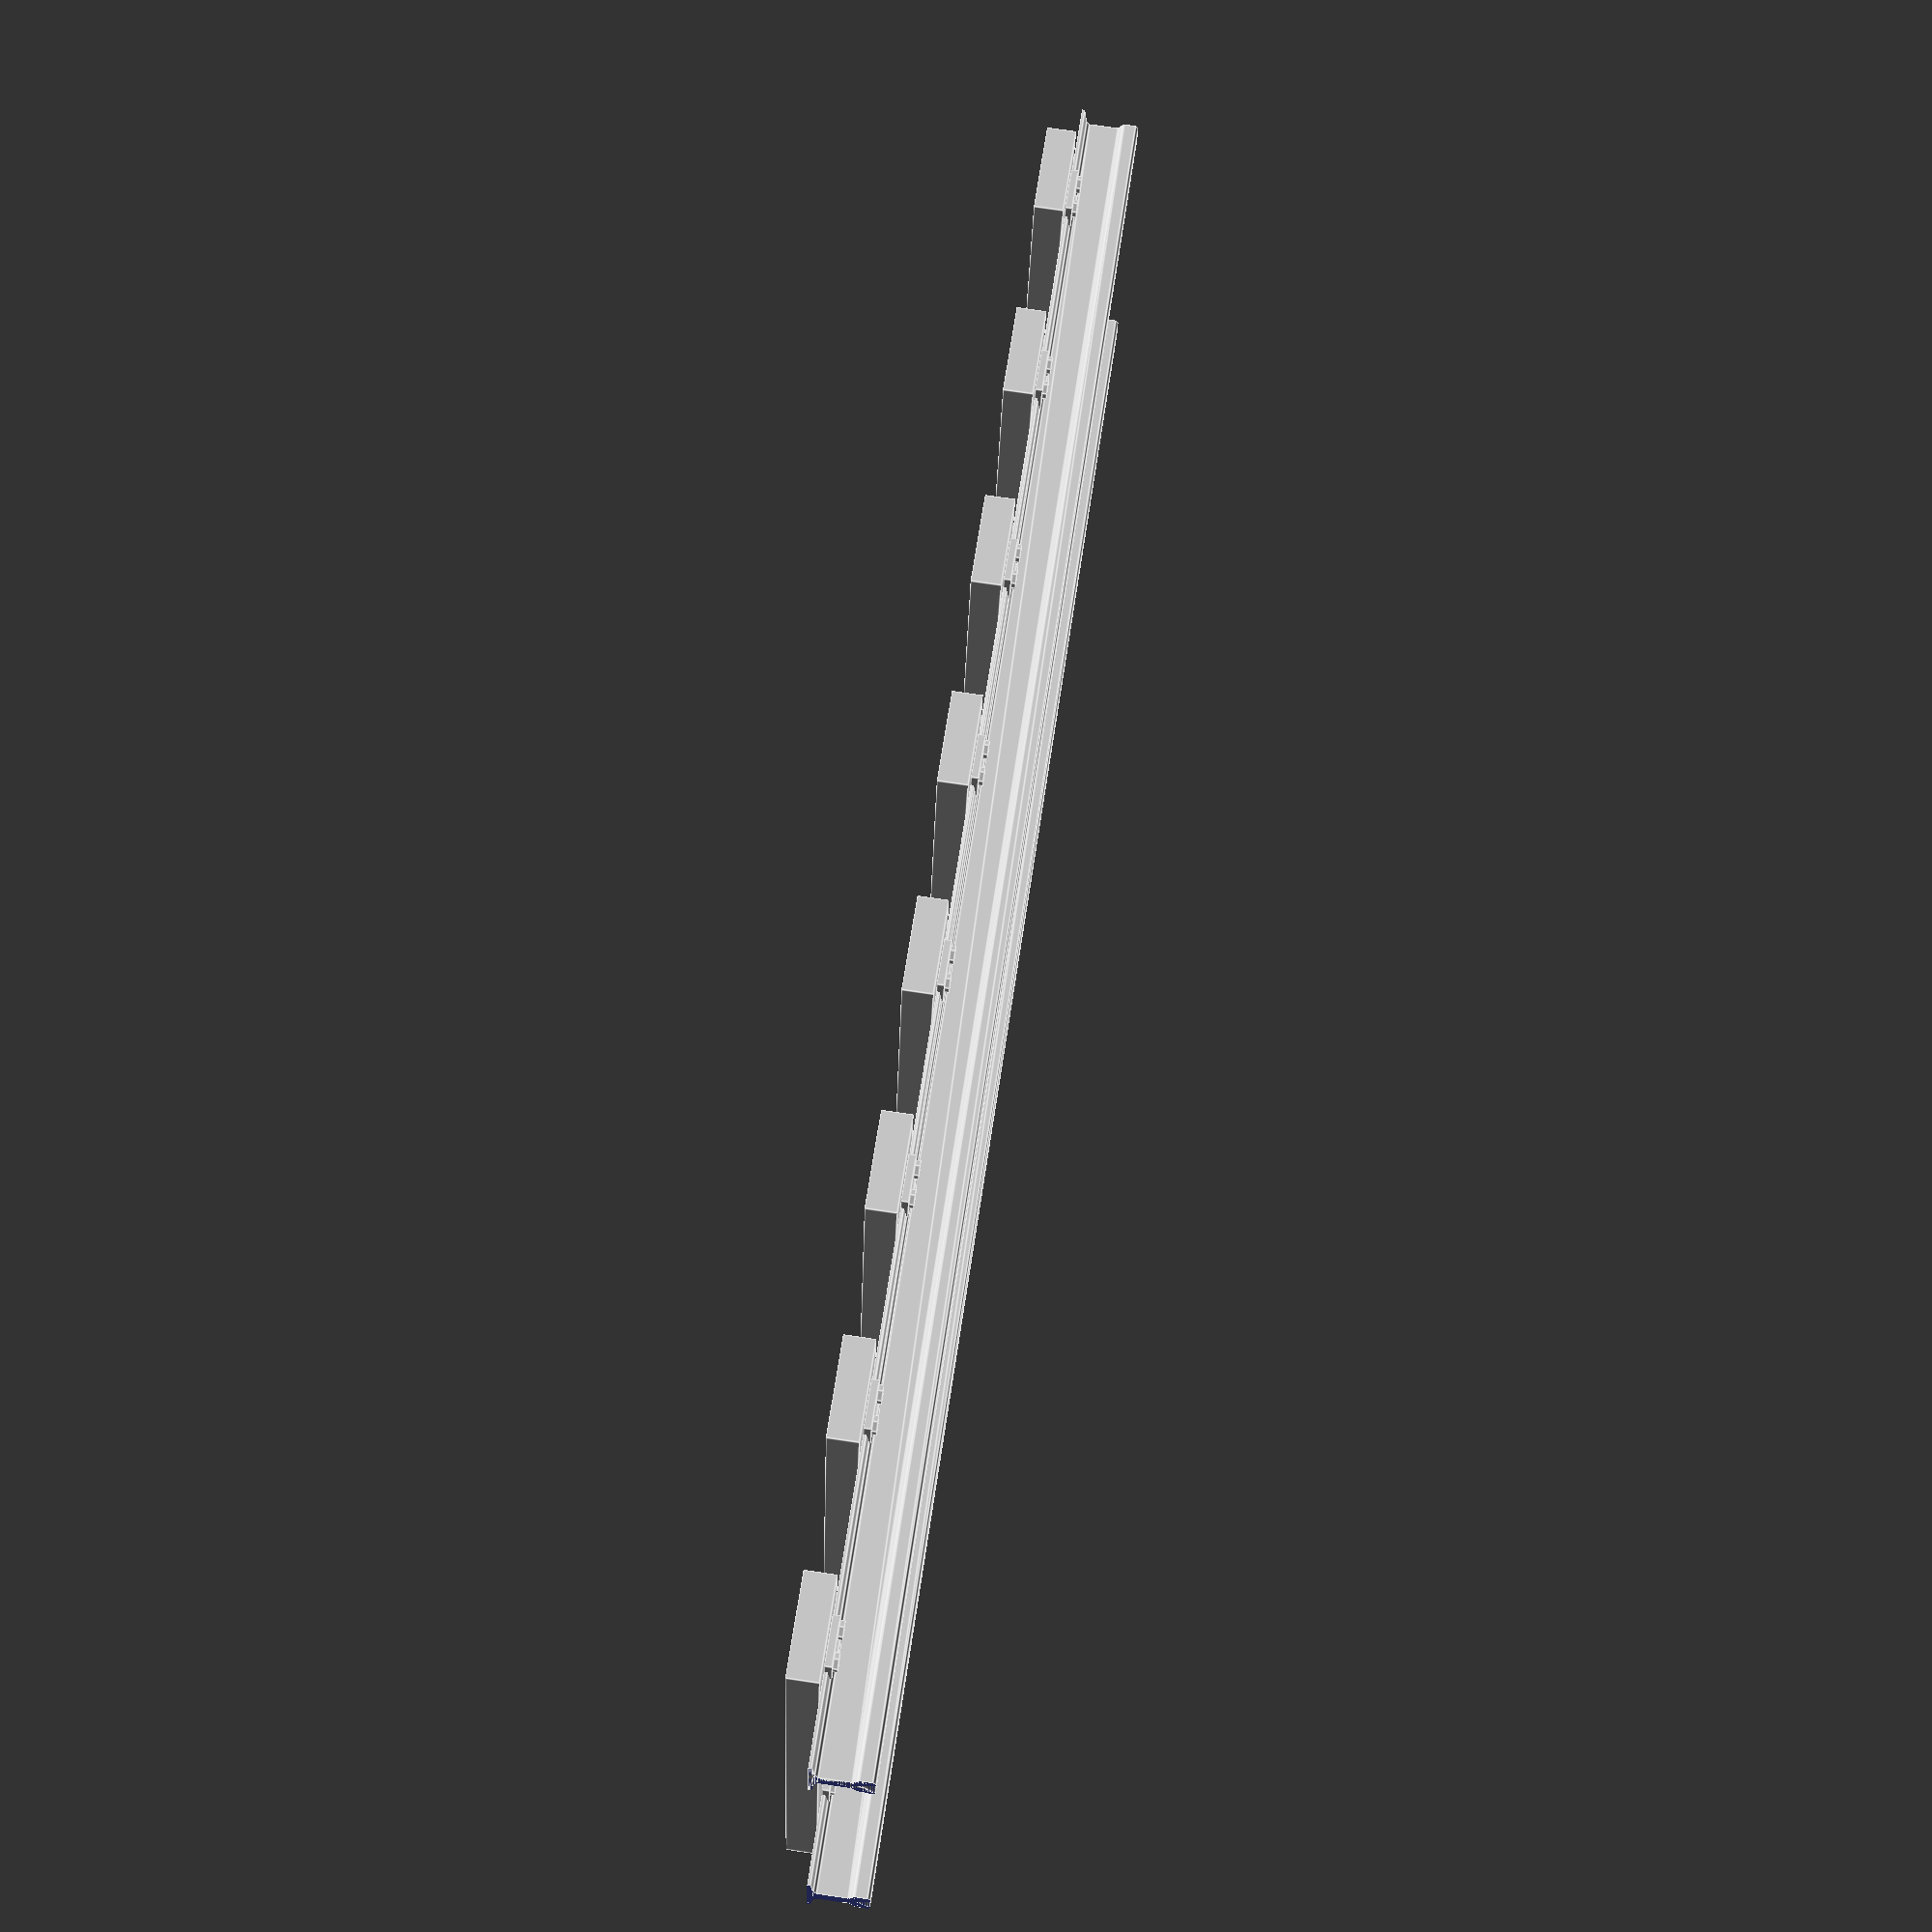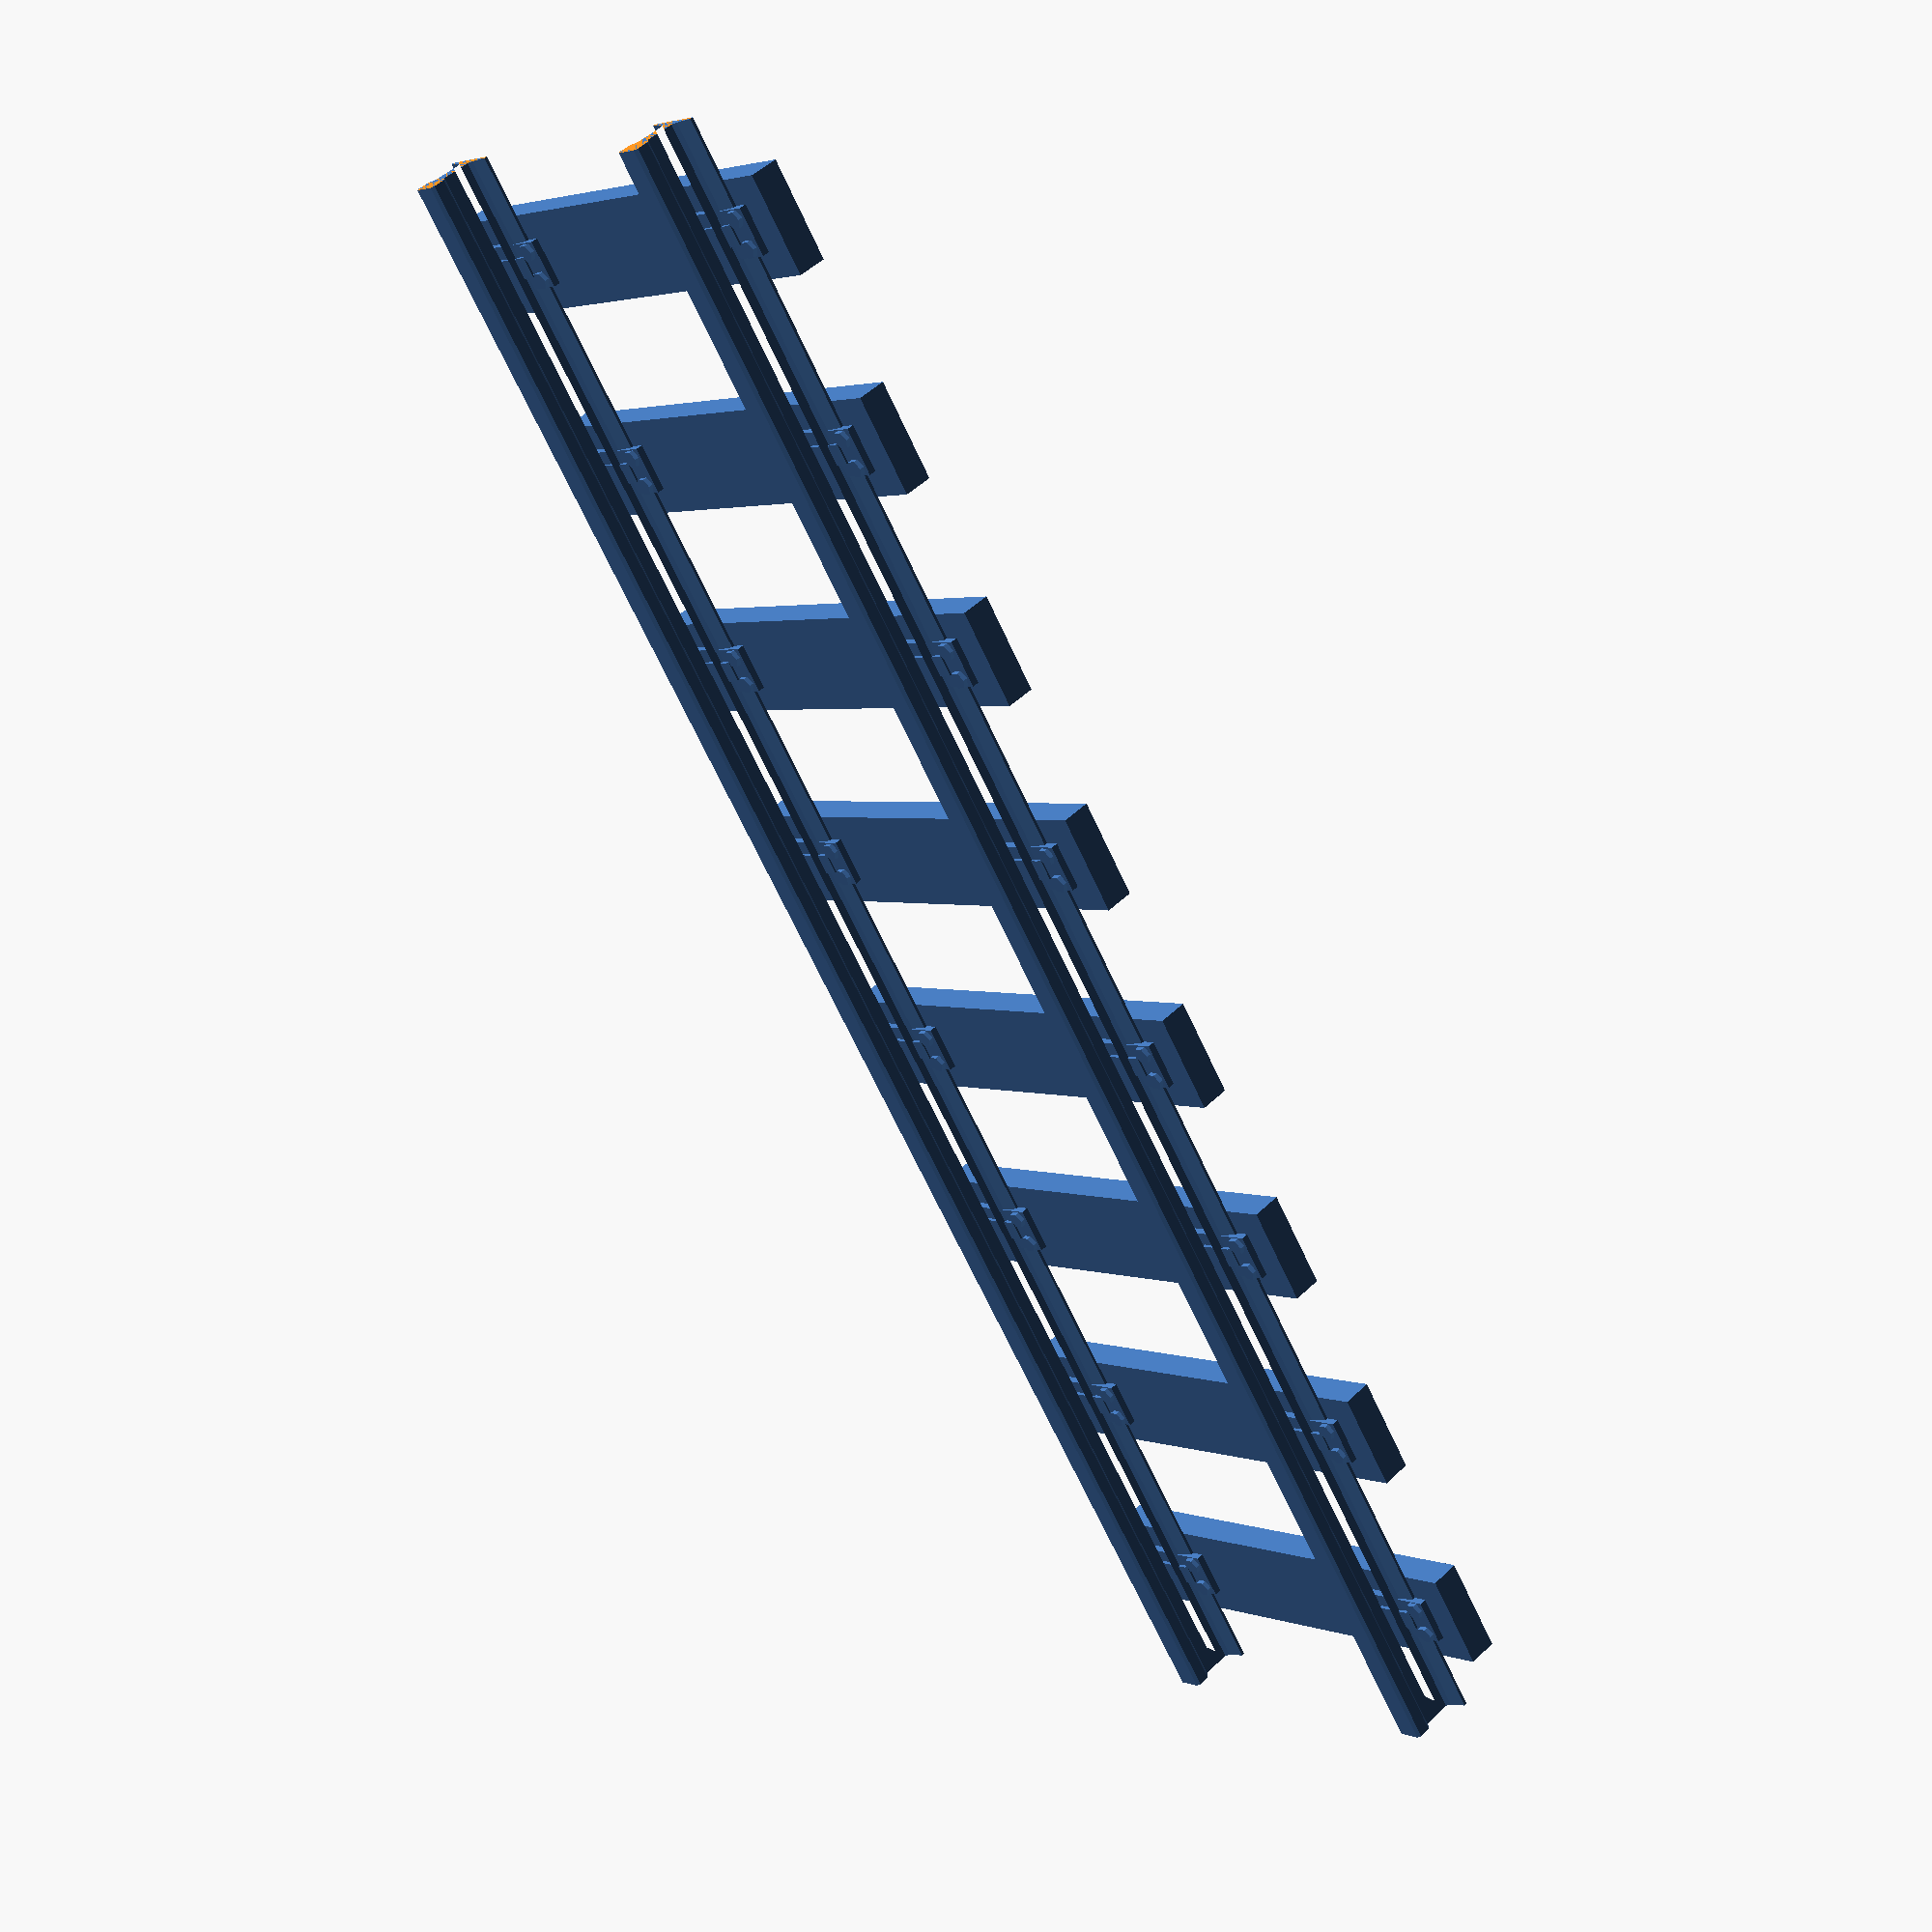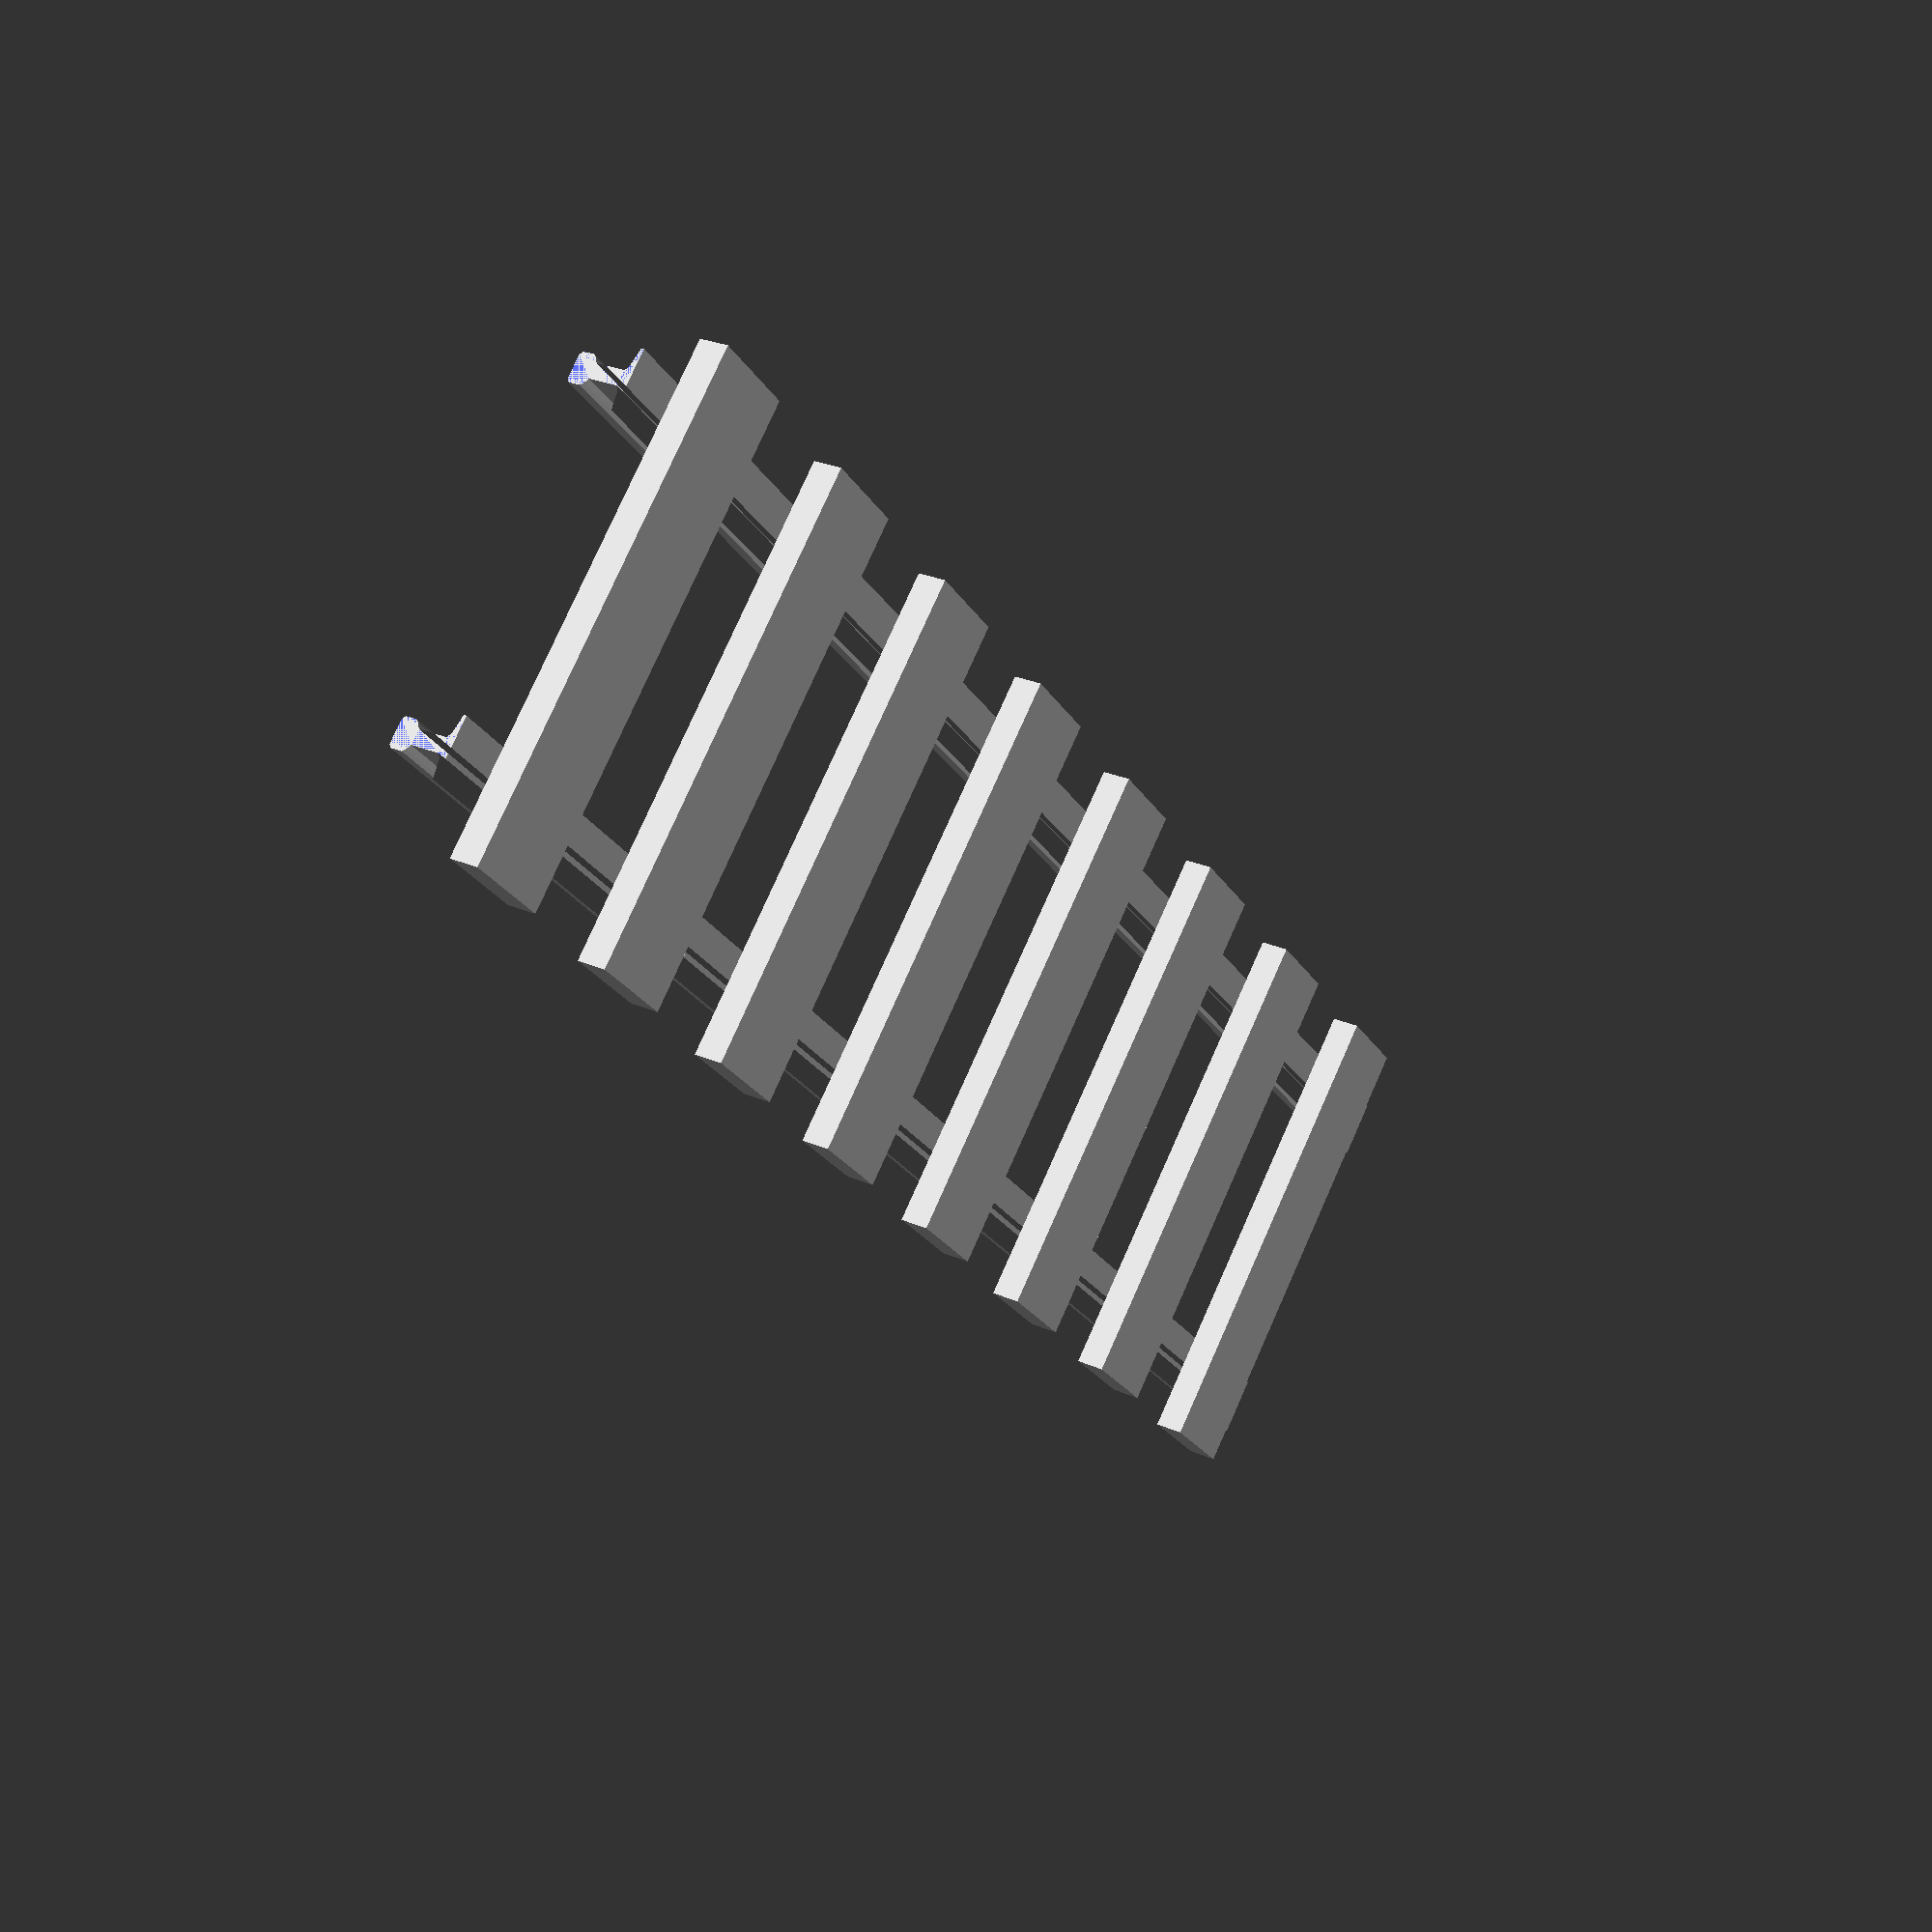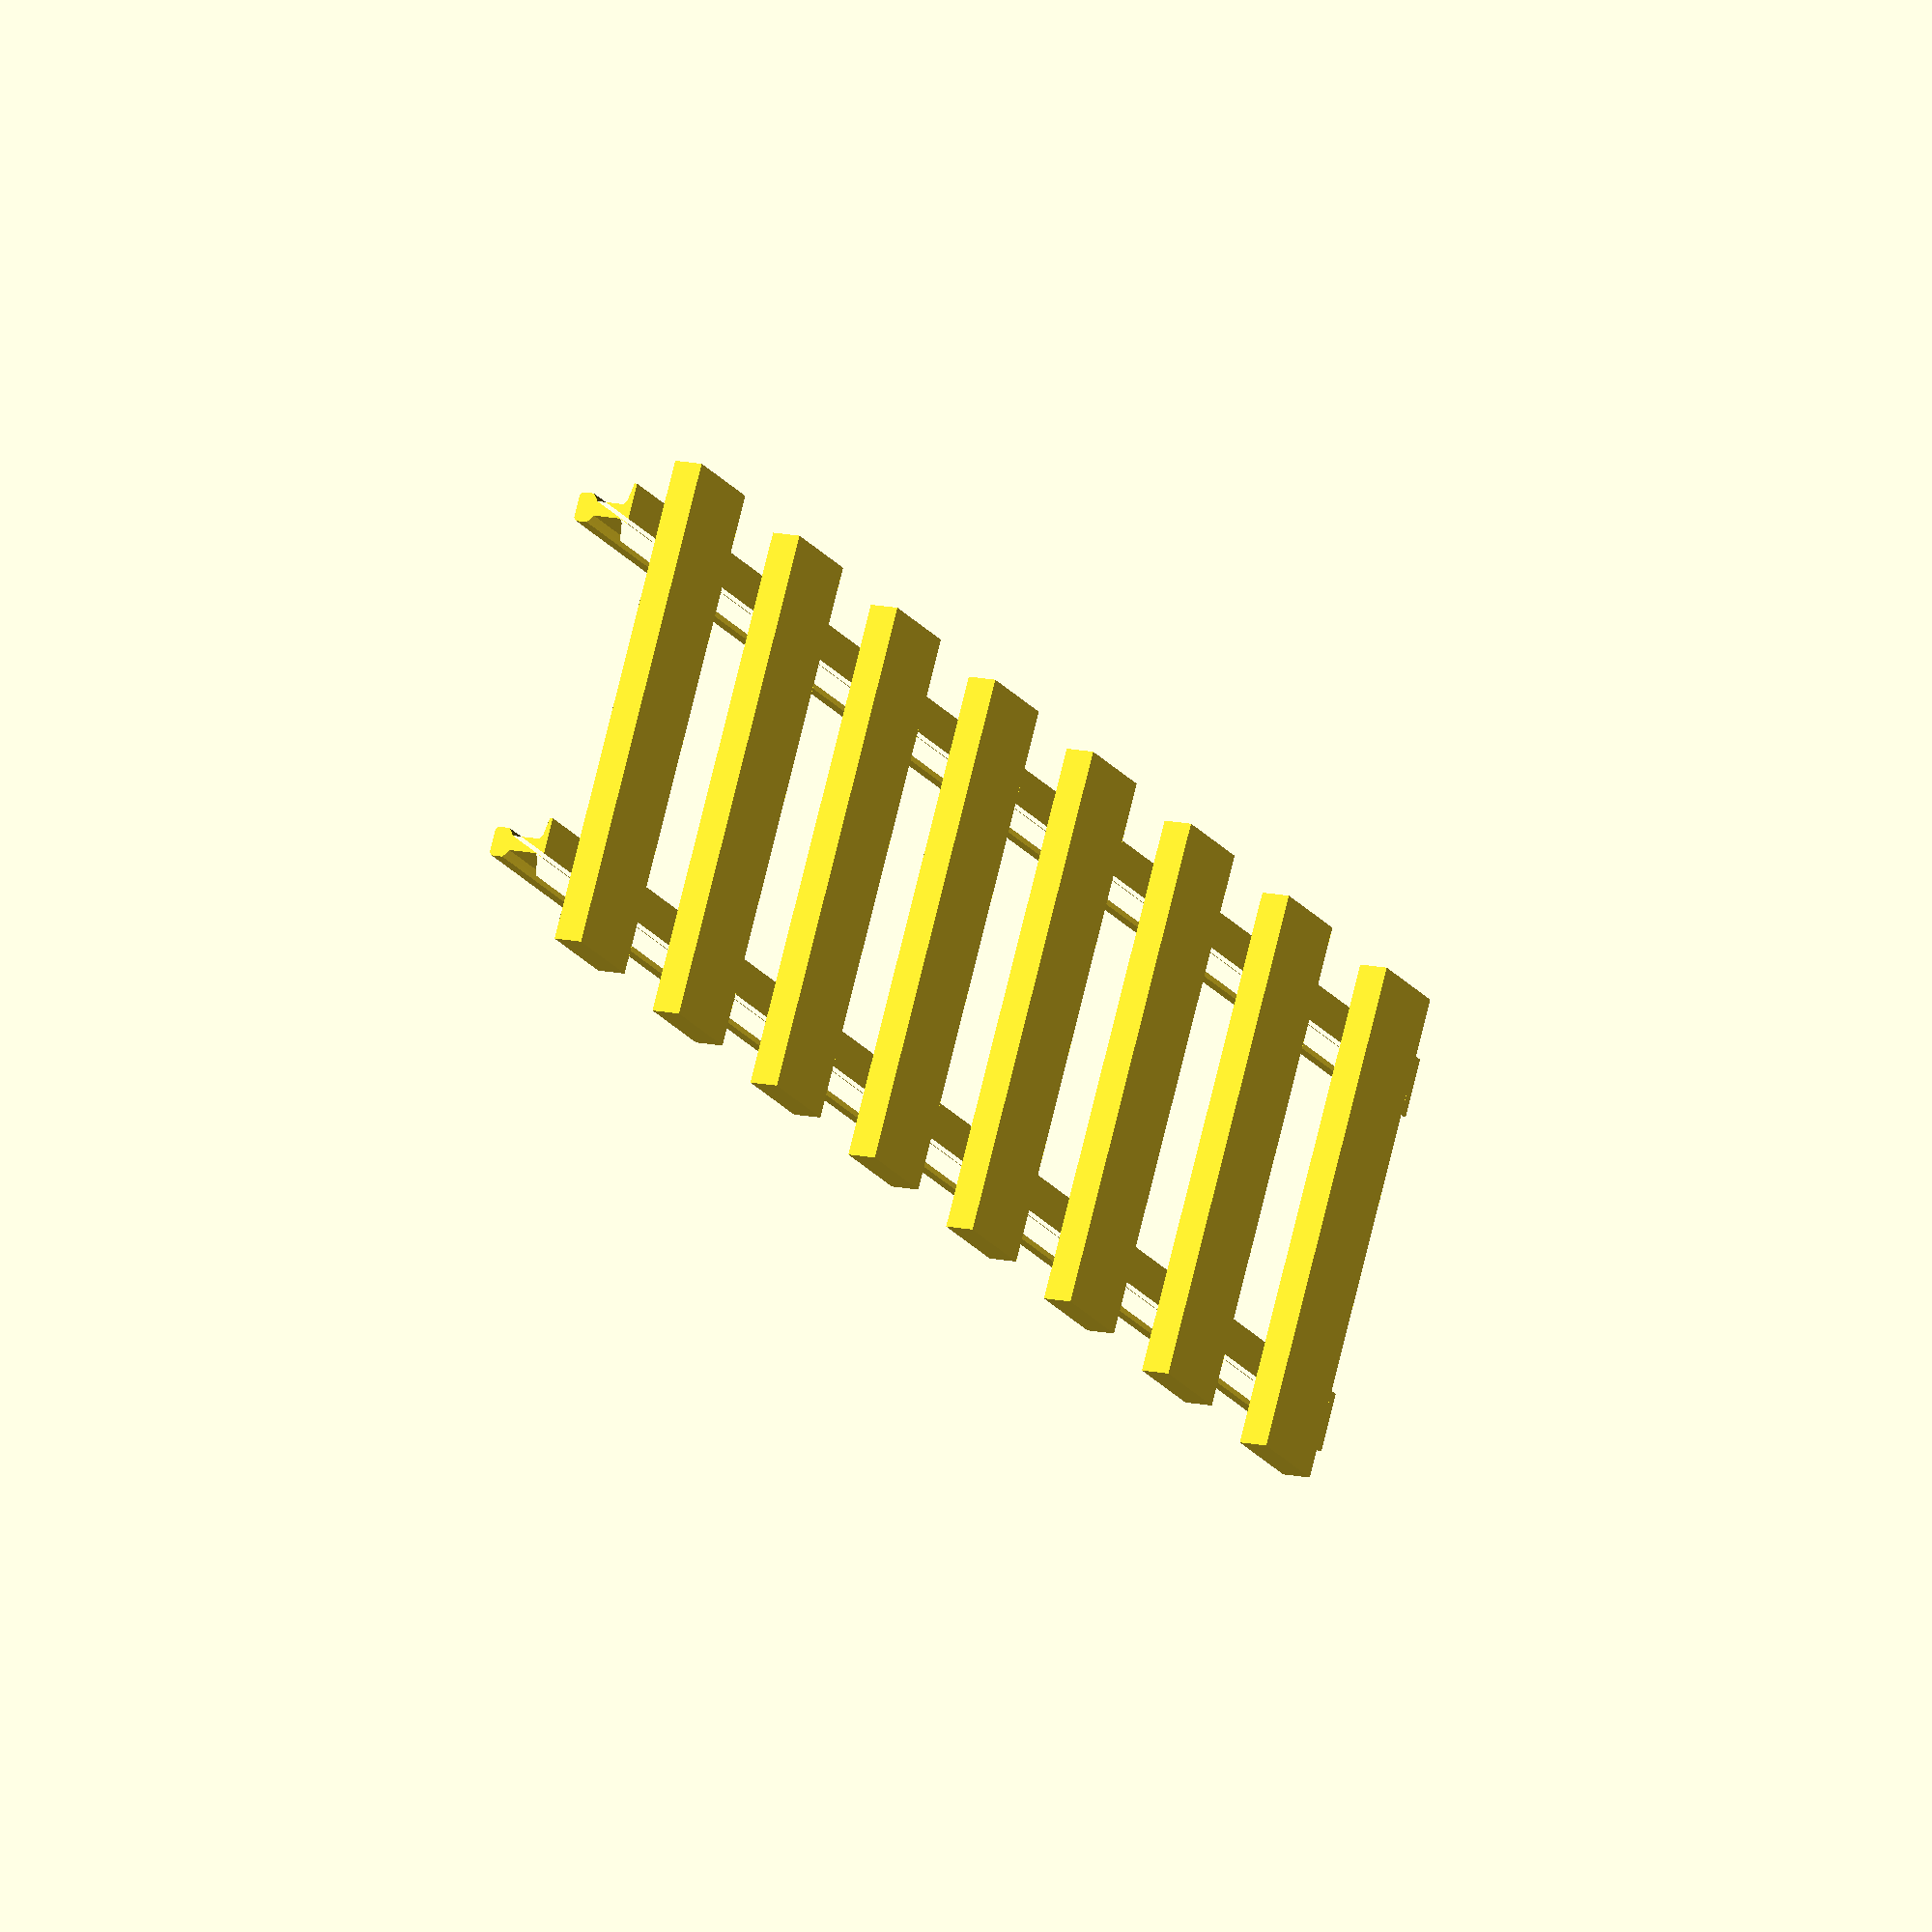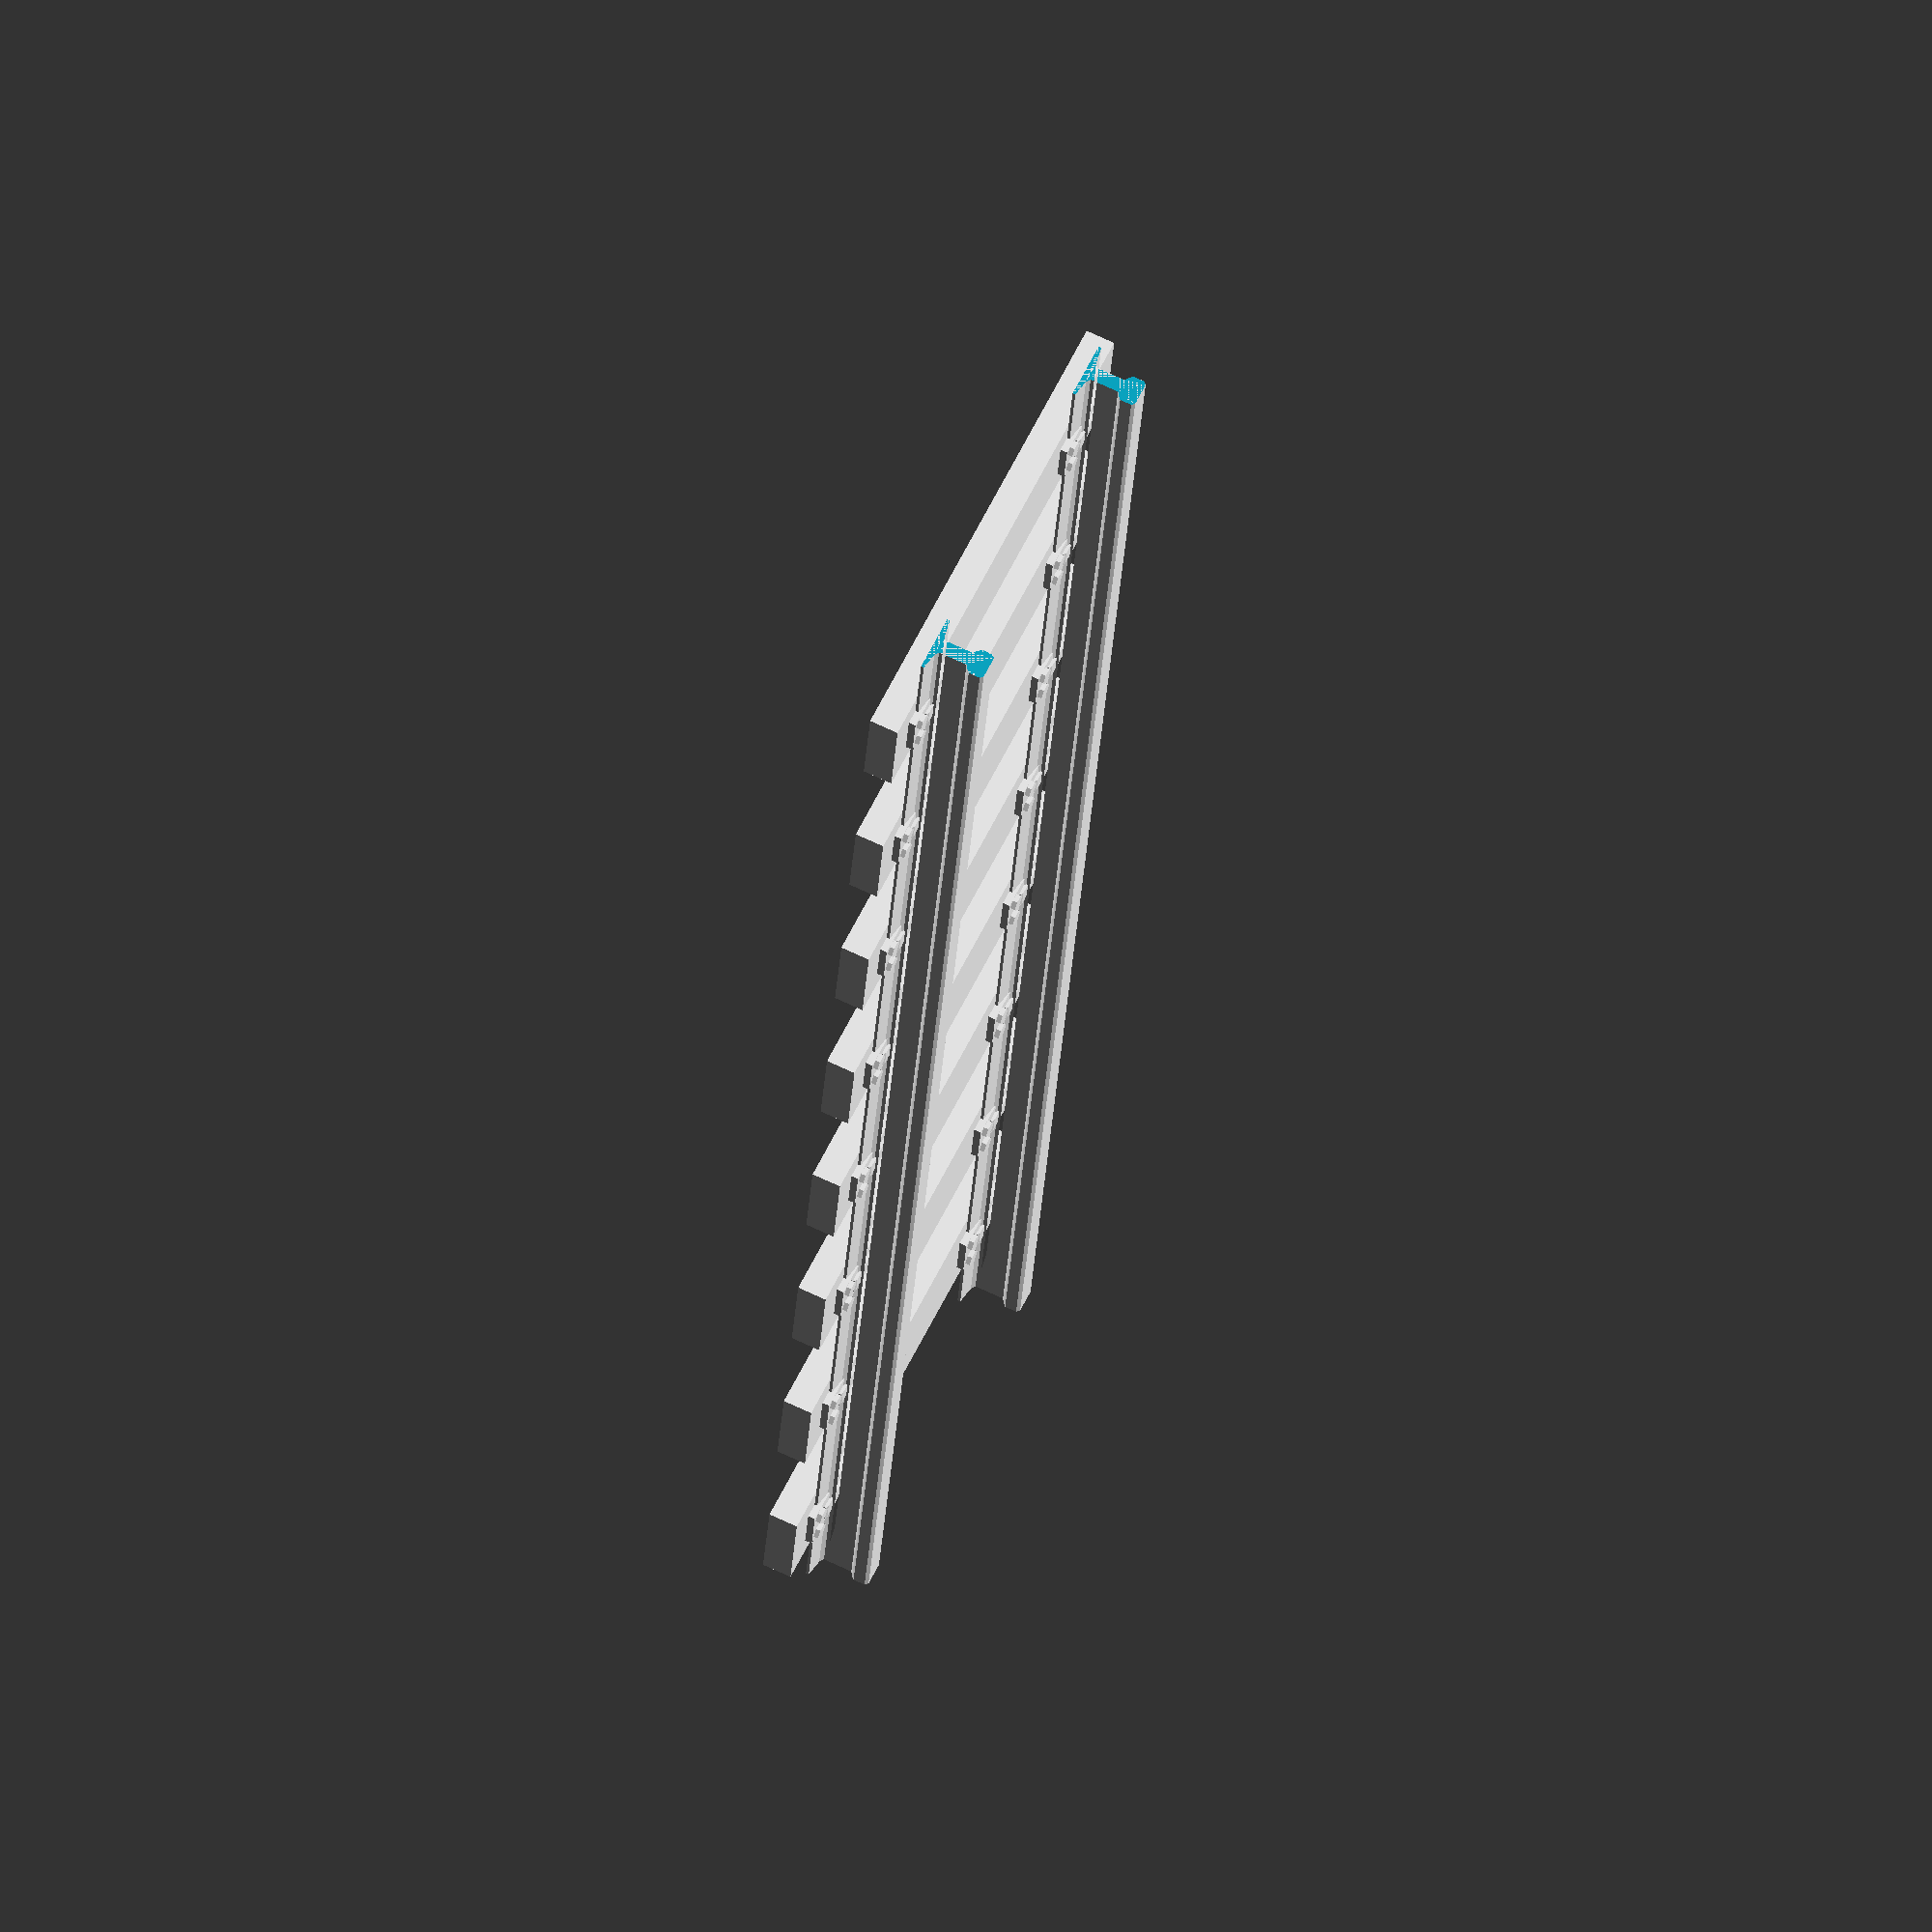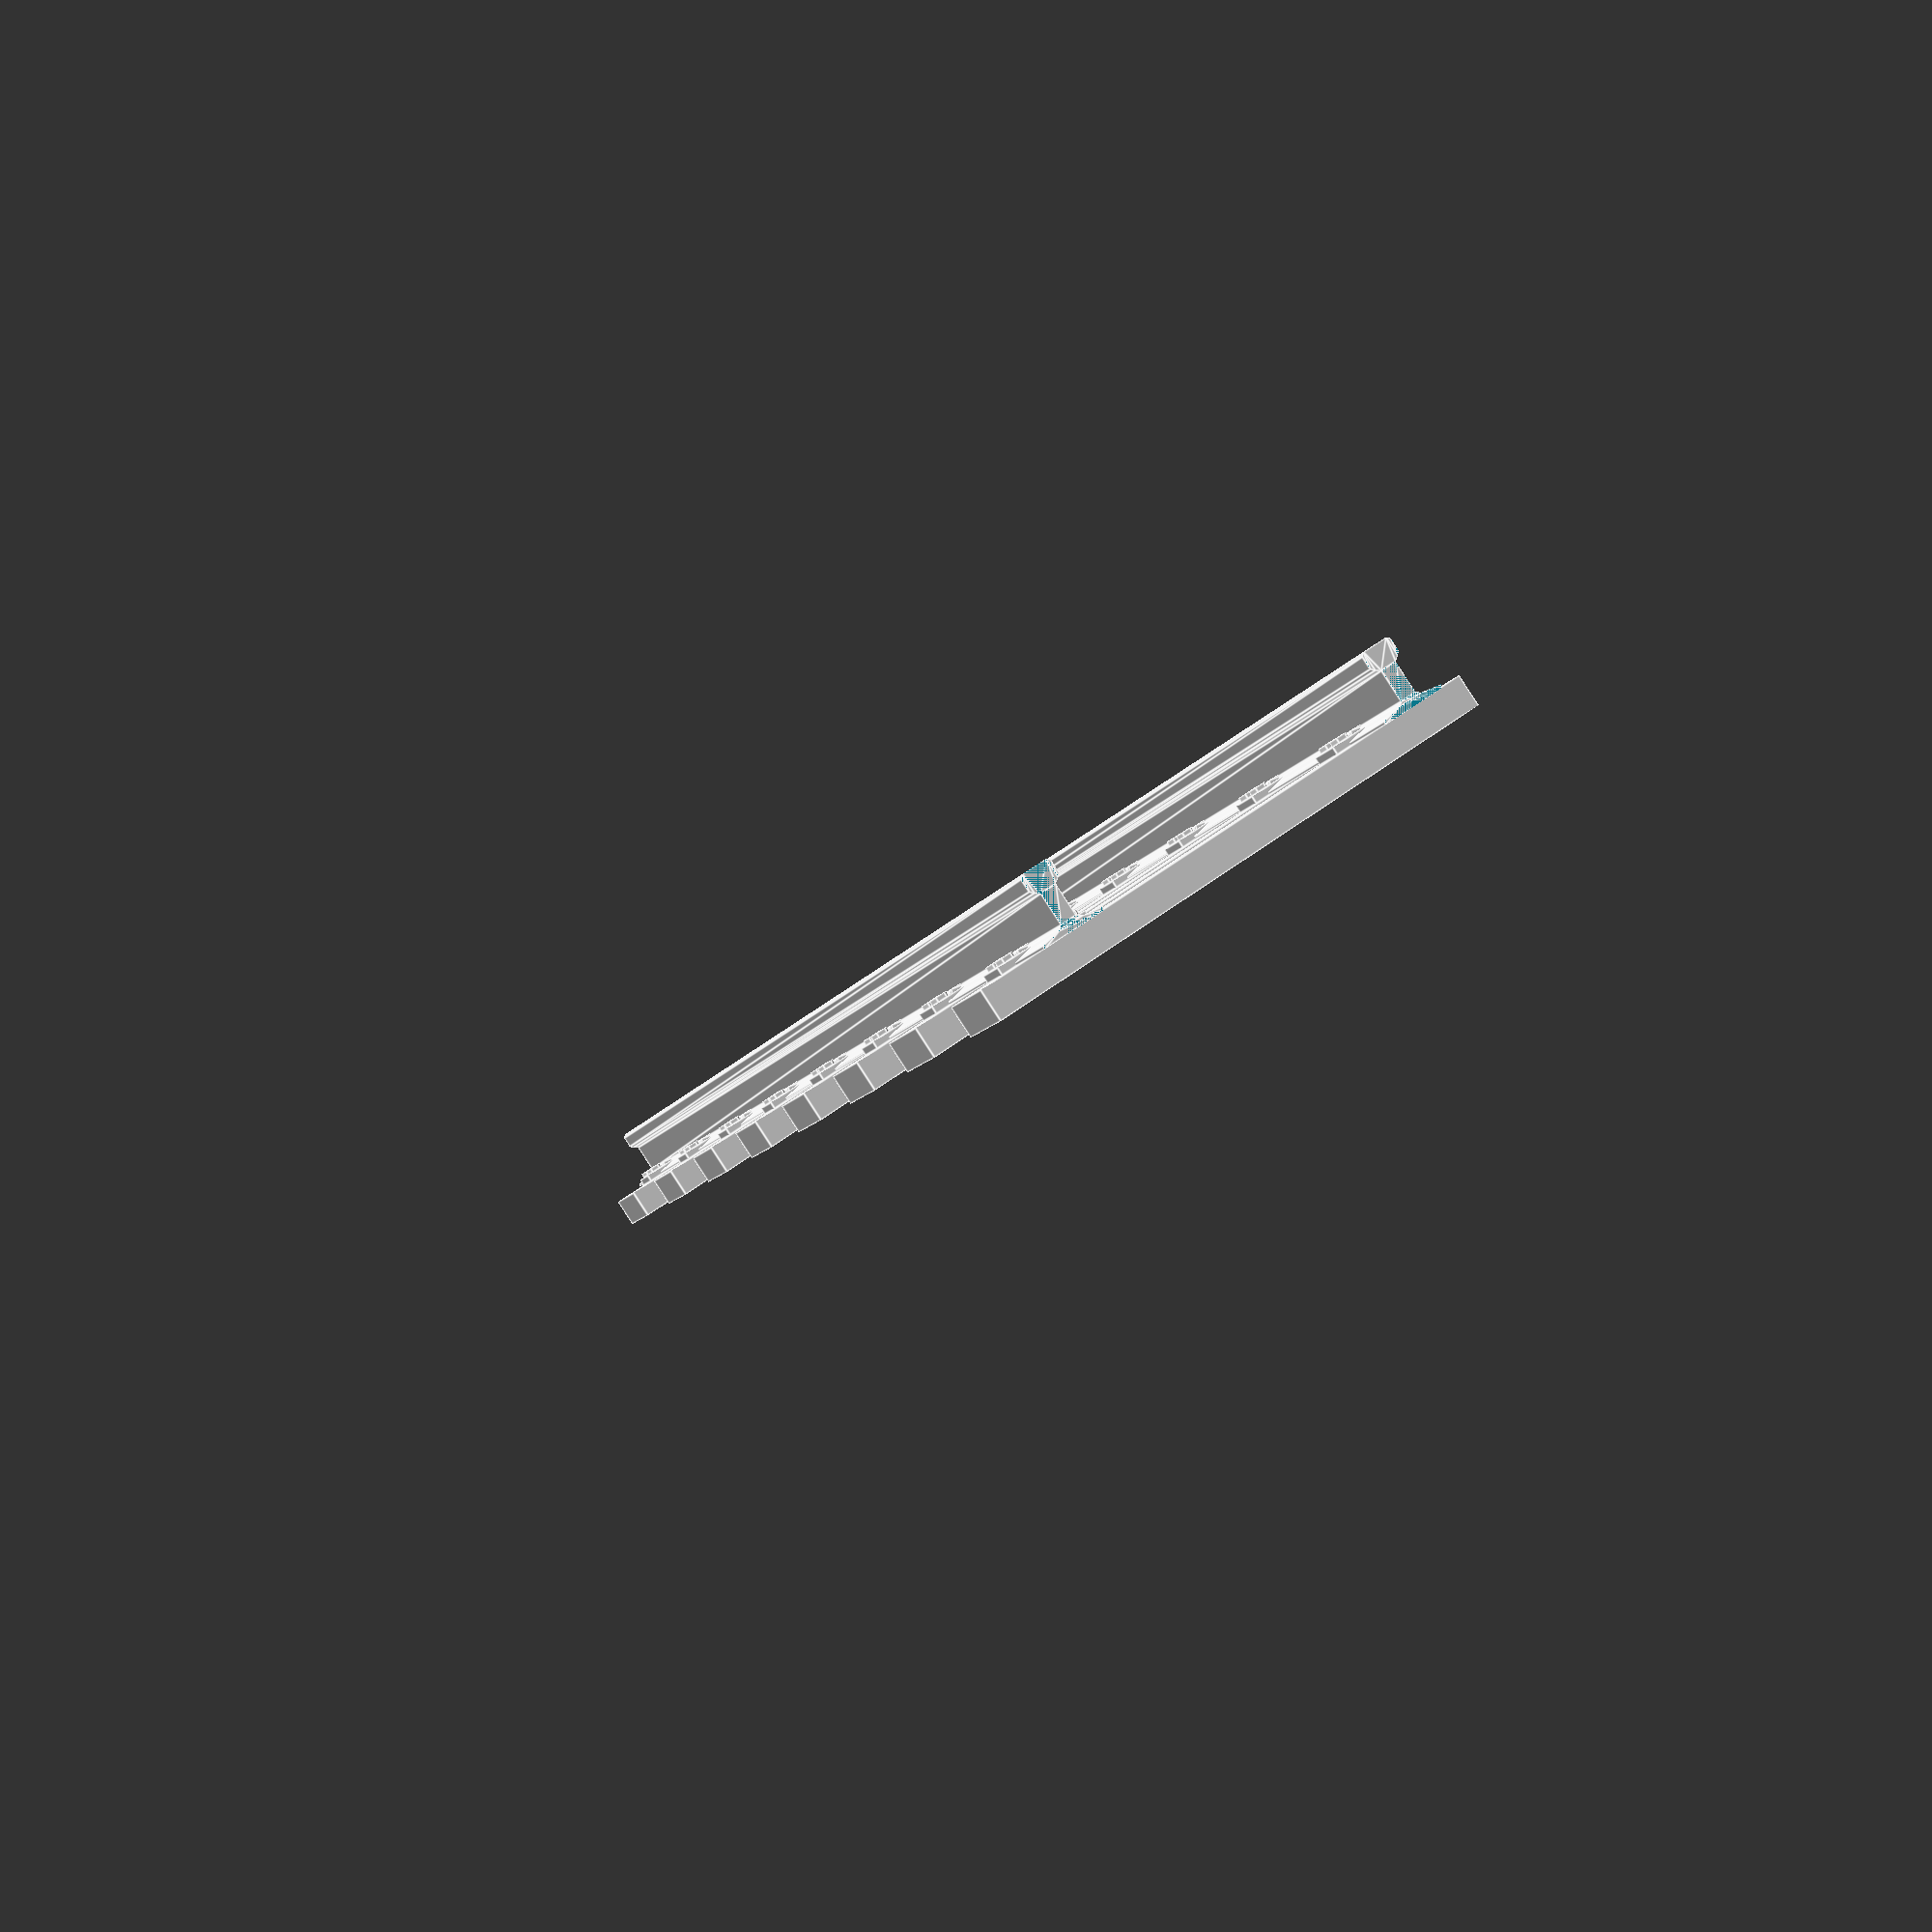
<openscad>
//Parametric_RailLinesv1.scad
//A script to generate 3D printable railway tracks that can be set for any gauge.

// Created by Hamish Trolove - Feb 2019
//www.techmonkeybusiness.com

//Licensed under a Creative Commons license - attribution
// share alike. CC-BY-SA

//No extra libraries are required and it works under 
//      OpenSCAD 2014 and OpenSCAD 2015.

//Length of Track
TrakLength = 180; 

//Height of the Rail
RailHt = 6;

//Number of Sleepers in TrackLength
NoSlprs = 8;

//Track Gauge (OS Railway System is 32mm)
TrakGage = 32;

//Sleeper length (OS Railway System is 50mm)
SlprLn = 50;

//Sleeper Width (OS Railway System is 10mm)
SlprWd = 10;

//Sleeper height (OS Railway System is 3mm)
SlprHt = 3;

//Track end style. 1 = join between sleepers, 2 = Join on sleepers
TrkTyp = 1;

//To have Sleepers = 1.  No sleepers = 0
SleepersYN = 1;


SLPRSpc =	TrakLength/NoSlprs; 	//Sleeper spacing
TrimCSidesLn = SlprLn*1.2; //End trimming cube length across tracks
TrimCSides = RailHt*1.5+SlprHt*2; //End trimming cube sides

//Conditionals for the different types of track sleeper placements
ShiftSlp = (TrkTyp==1)? (-0.5*SLPRSpc):(0);
NoSlprsAct = (TrkTyp==1)? (NoSlprs):(NoSlprs+1);


//Generate a reusable block for the sleeper ties
module SleeperPad(SLPrN)
{

	translate([0,-(SLPrN-1)*SLPRSpc+ShiftSlp,0])union()
	{
		translate([0,RailHt*0.175,0])rotate([90,0,0])linear_extrude(height = RailHt*0.35)
			{
			scale([RailHt,RailHt])polygon(points=[[-0.35,0.05],[-0.35,0.15],[-0.3,0.175],[0.3,0.175],[0.35,0.15],[0.35,0.05],[-0.35,0.05]]);
			}
		translate([0,0,RailHt*0.06])cube([RailHt*1.5,RailHt*0.8,RailHt*0.12],center = true);
		translate([RailHt*0.55,RailHt*0.25,RailHt*0.16])cylinder(r = RailHt*0.15, h = RailHt*0.08, center = true, $fn = 6);
		translate([RailHt*0.55,-RailHt*0.25,RailHt*0.16])cylinder(r = RailHt*0.15, h = RailHt*0.08, center = true, $fn = 6);
		translate([-RailHt*0.55,RailHt*0.25,RailHt*0.16])cylinder(r = RailHt*0.15, h = RailHt*0.08, center = true, $fn = 6);
		translate([-RailHt*0.55,-RailHt*0.25,RailHt*0.16])cylinder(r = RailHt*0.15, h = RailHt*0.08, center = true, $fn = 6);
	}
}


module StraightRail()
{
	rotate([90,0,0])linear_extrude(height = TrakLength)
	{
		scale([RailHt,RailHt])
		polygon(points=[[-0.5,0],[-0.5,0.05],[-0.2,0.1],[-0.125,0.15],[-0.125,0.65],[-0.2,0.7],[-0.25,0.75],[-0.25,0.95],[-0.2,1],[0.2,1],[0.25,0.95],[0.25,0.75],[0.2,0.7],[0.125,0.65],[0.125,0.15],[0.2,0.1],[0.5,0.05],[0.5,0],[-0.5,0]],center = true, convexity = 10);
	}
}

module EndTrimmers()
{
	translate([0.25*TrimCSidesLn+0.5*RailHt,0.5*TrimCSides,0.20*TrimCSides])cube([TrimCSidesLn,TrimCSides,TrimCSides],center = true);
	translate([0.25*TrimCSidesLn+0.5*RailHt,-TrakLength-0.5*TrimCSides,0.20*TrimCSides])cube([TrimCSidesLn,TrimCSides,TrimCSides],center = true);
}

module CompStrtRails()
{
	union()
	{
		StraightRail();	
		for (SlprCount = [1:1:NoSlprsAct])
		{
			SleeperPad(SlprCount);
		}
	}
}



//Generating a complete Straight Rail
difference(){
	union()
	{
		CompStrtRails();
		translate([TrakGage+0.5*RailHt,0,0])CompStrtRails();  //The adjustment
	// to the gauge is to account for the width of the rail.

		if(SleepersYN == 1)
		{
			//Add sleepers
			for (SlprCount = [1:1:NoSlprsAct])
			{
				translate([0.5*(TrakGage+0.5*RailHt),-(SlprCount-1)*SLPRSpc+ShiftSlp,-SlprHt*0.5])cube([SlprLn,SlprWd,SlprHt],center = true);	
			}
		}
	}
	EndTrimmers();
}

</openscad>
<views>
elev=284.9 azim=282.5 roll=278.4 proj=p view=edges
elev=132.0 azim=145.2 roll=137.2 proj=p view=solid
elev=153.8 azim=225.1 roll=55.0 proj=p view=wireframe
elev=168.0 azim=61.0 roll=60.6 proj=o view=solid
elev=112.3 azim=8.4 roll=244.4 proj=o view=wireframe
elev=269.4 azim=343.1 roll=146.9 proj=p view=edges
</views>
